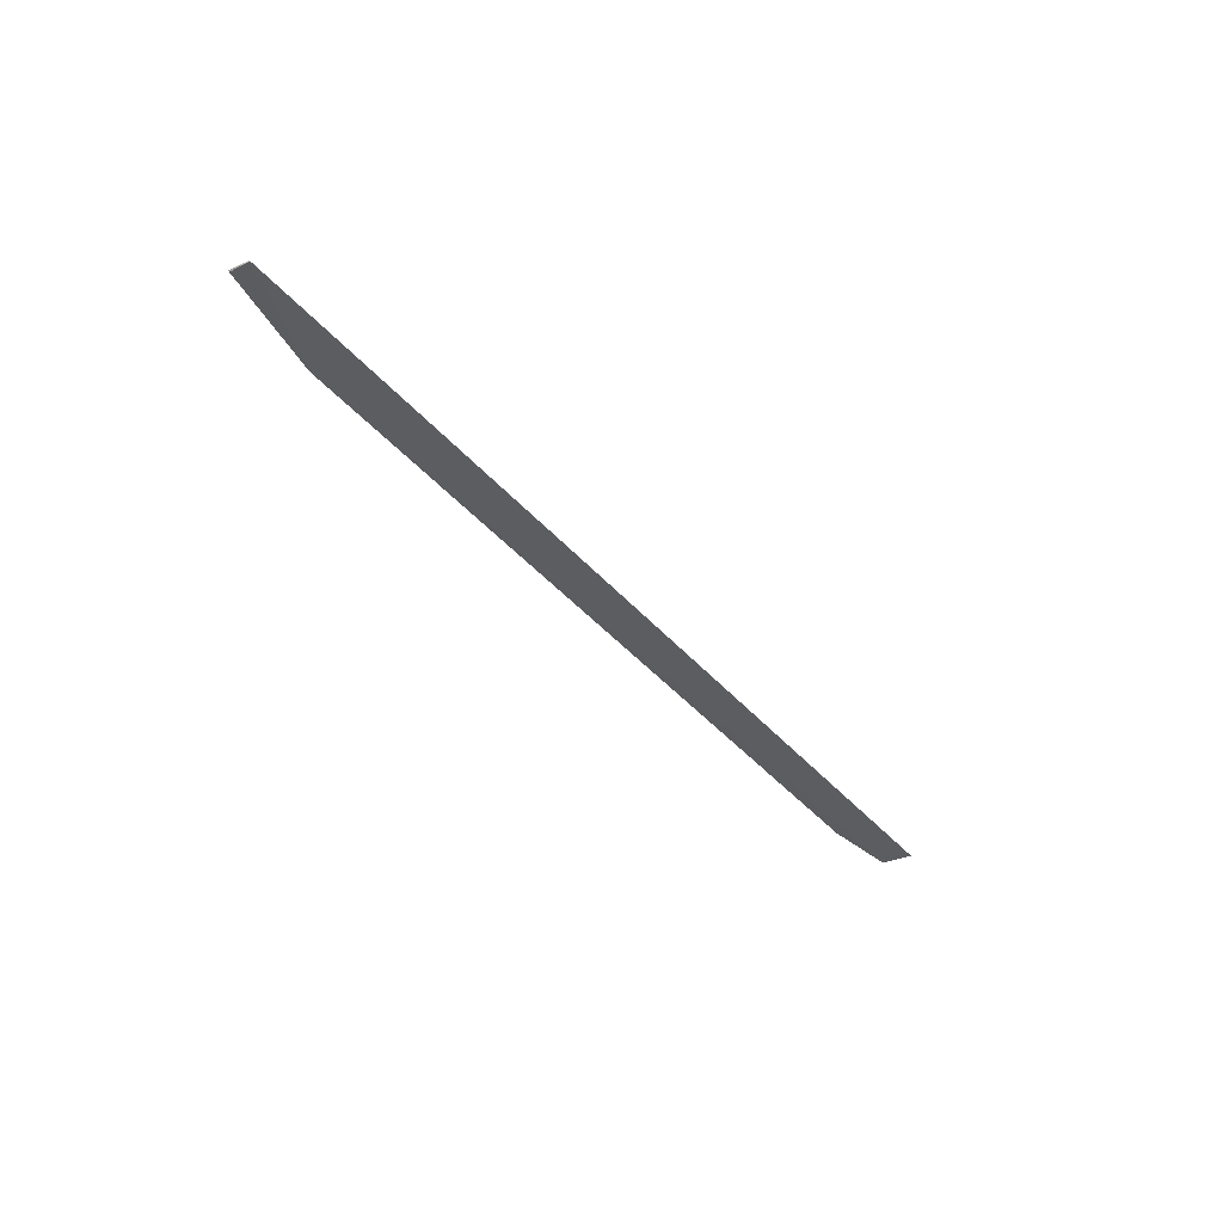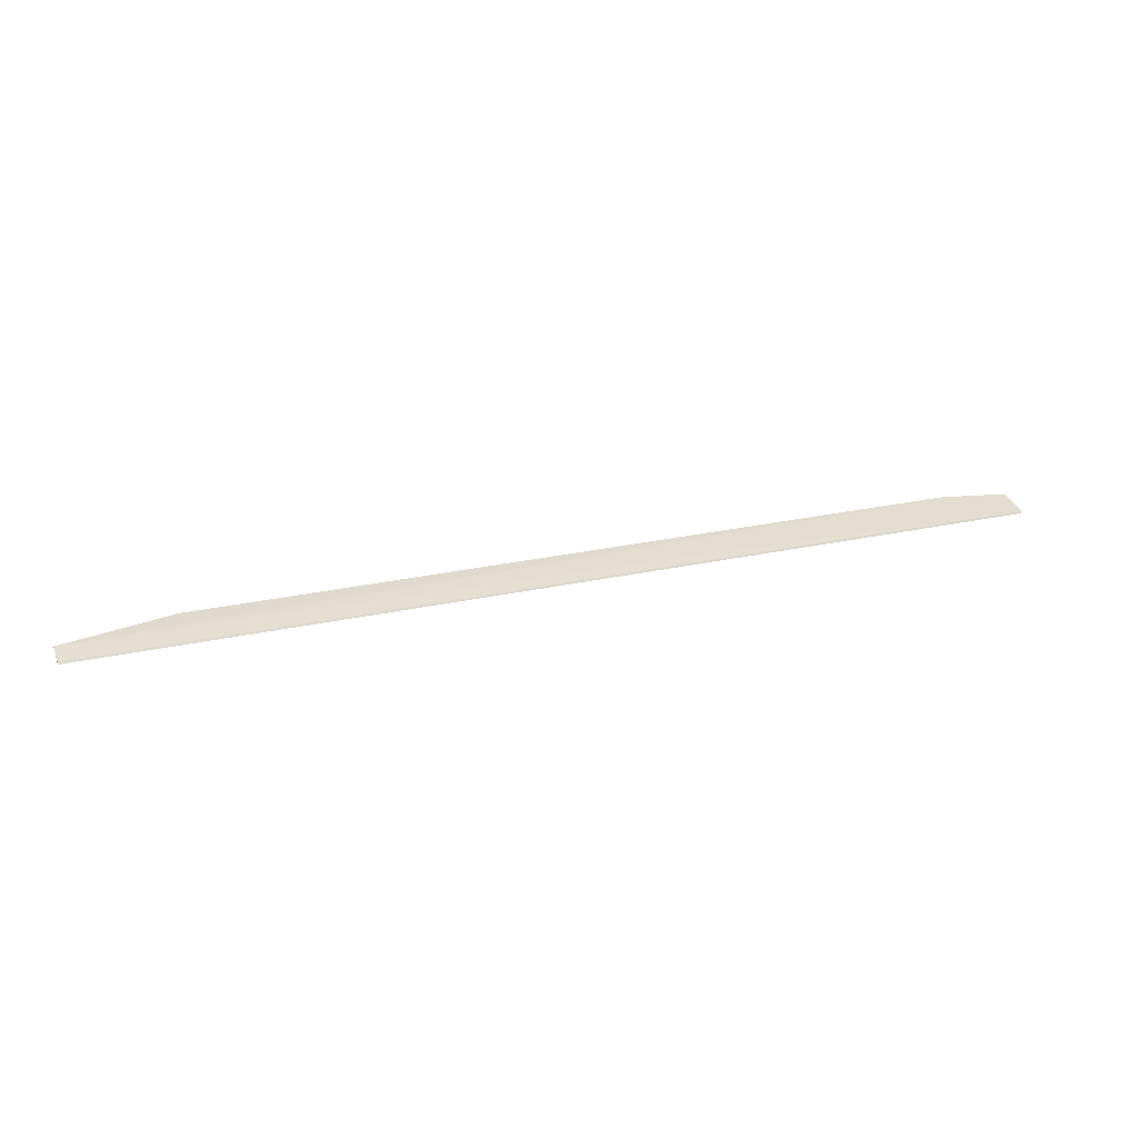
<metadata>
{"format":"obj","ext":"obj","renderer":"f3d","projection":"perspective","resolution":1024,"background":"white","views":[{"elev":-41.4,"azim":-53.3,"up":"+Y"},{"elev":26.2,"azim":-19.3,"up":"+Y"}]}
</metadata>
<code>
v 0.264 -0.2089 0.08117
v -0.2249 -0.204 0.05485
v 0.2249 -0.204 0.05485
v -0.2902 -0.2054 0.06759
v -0.29 -0.2089 0.08124
v 0.264 -0.208 0.0803
v 0.2249 -0.205 0.05573
v -0.2249 -0.205 0.05573
v 0.264 -0.206 0.06208
v -0.29 -0.2079 0.08022
v -0.2897 -0.2064 0.06861
v 0.264 -0.205 0.06121
f 3 2 4
f 6 5 1
f 7 2 3
f 8 4 2
f 8 2 7
f 8 1 5
f 9 7 3
f 9 8 7
f 9 1 8
f 10 6 4
f 10 4 5
f 10 5 6
f 11 8 5
f 11 5 4
f 11 4 8
f 12 9 3
f 12 6 1
f 12 1 9
f 12 3 4
f 12 4 6

</code>
